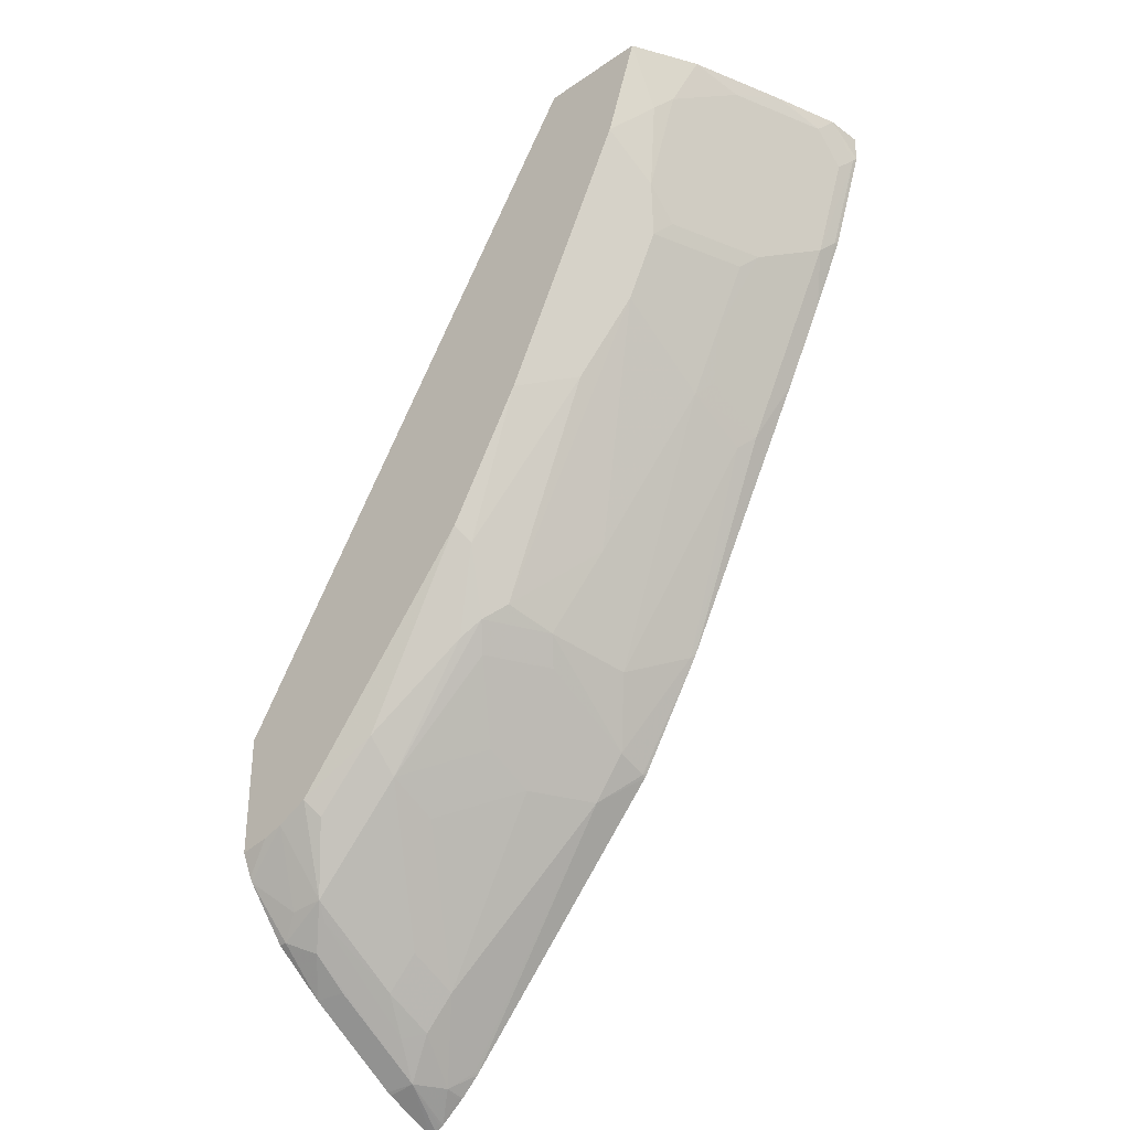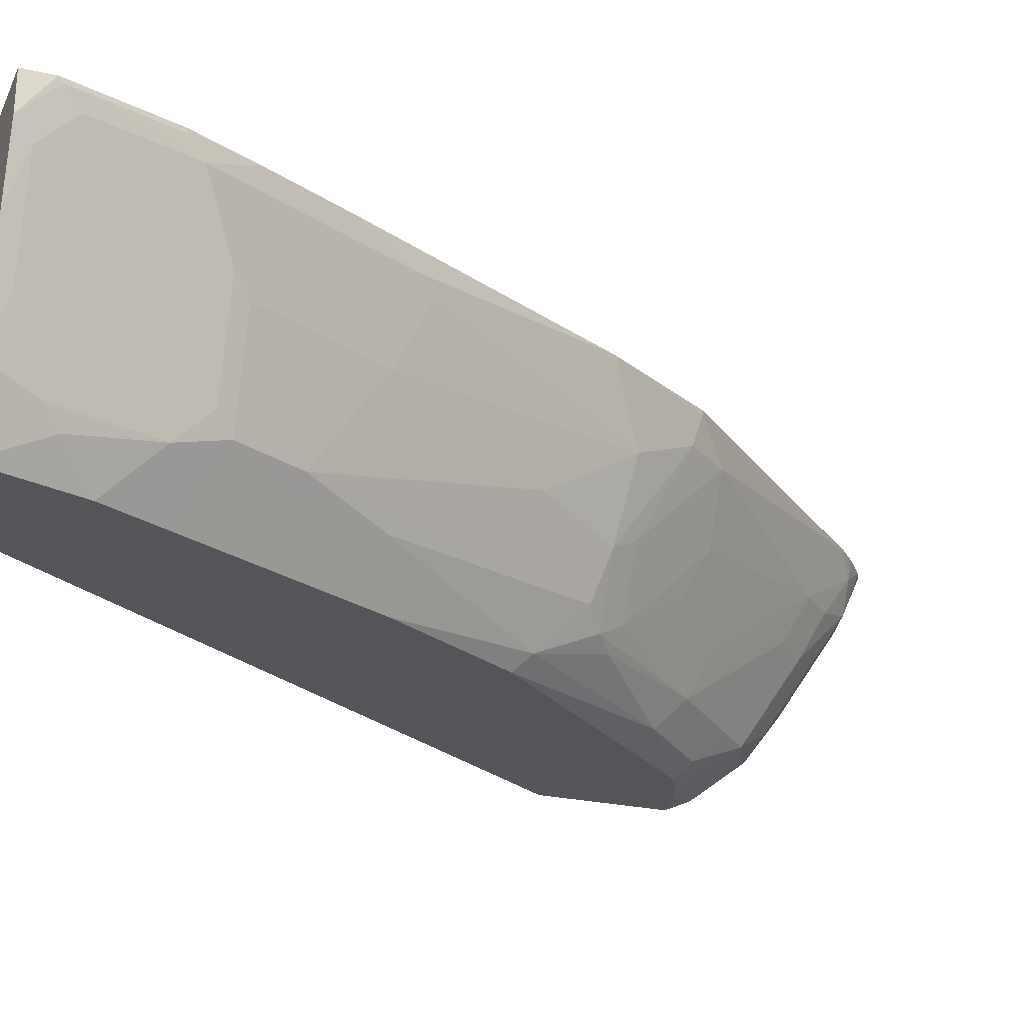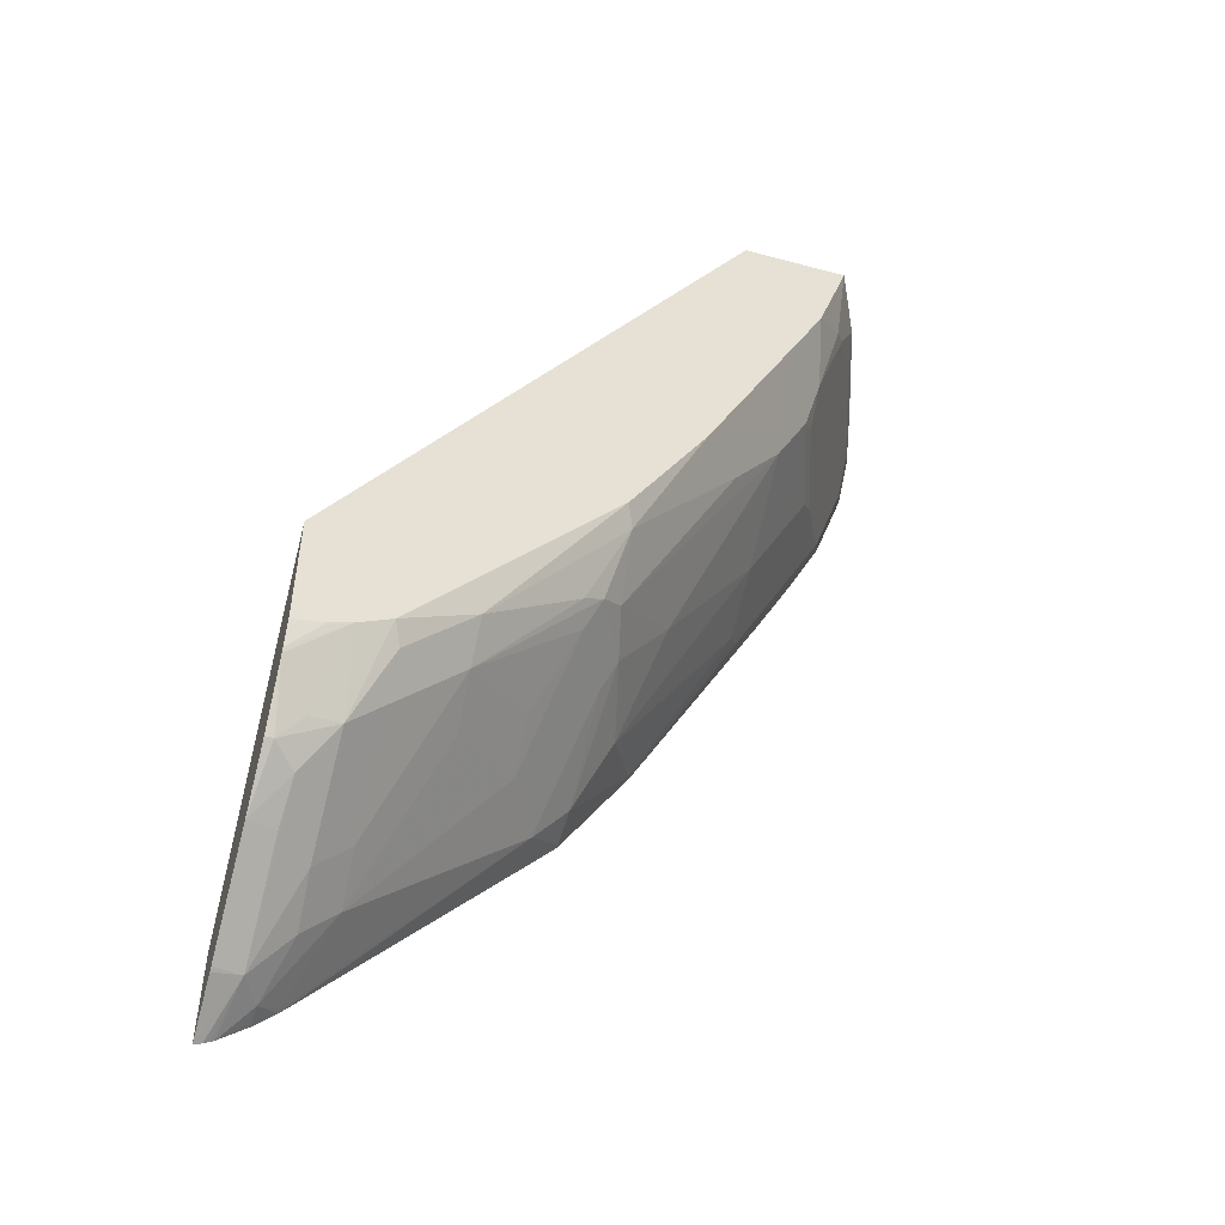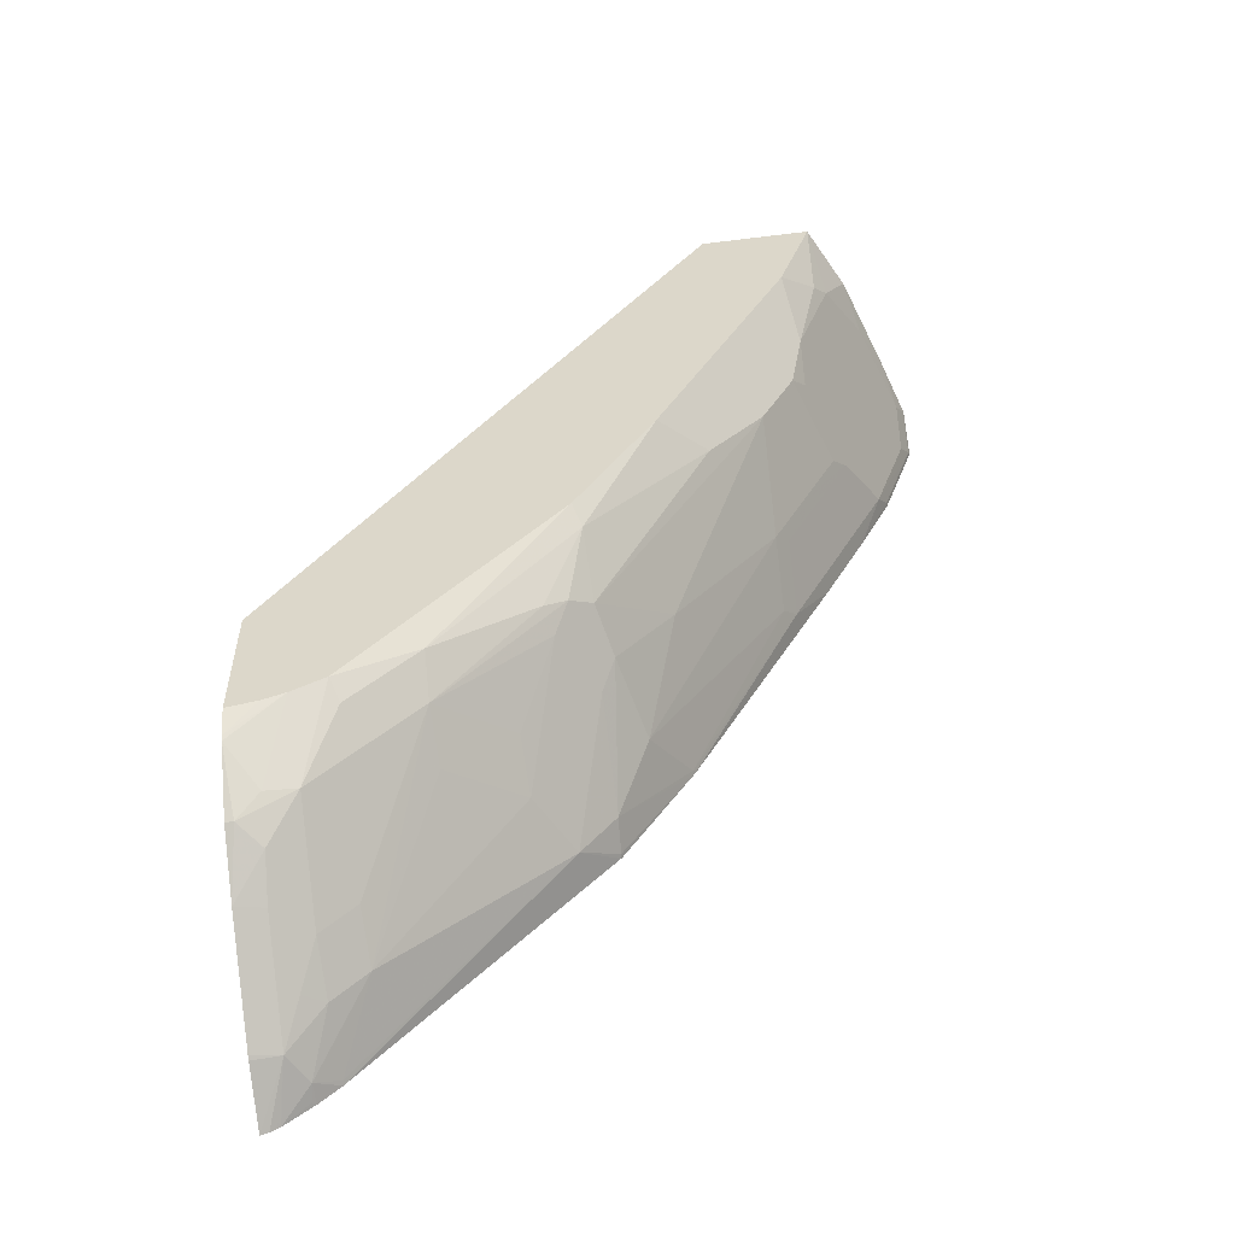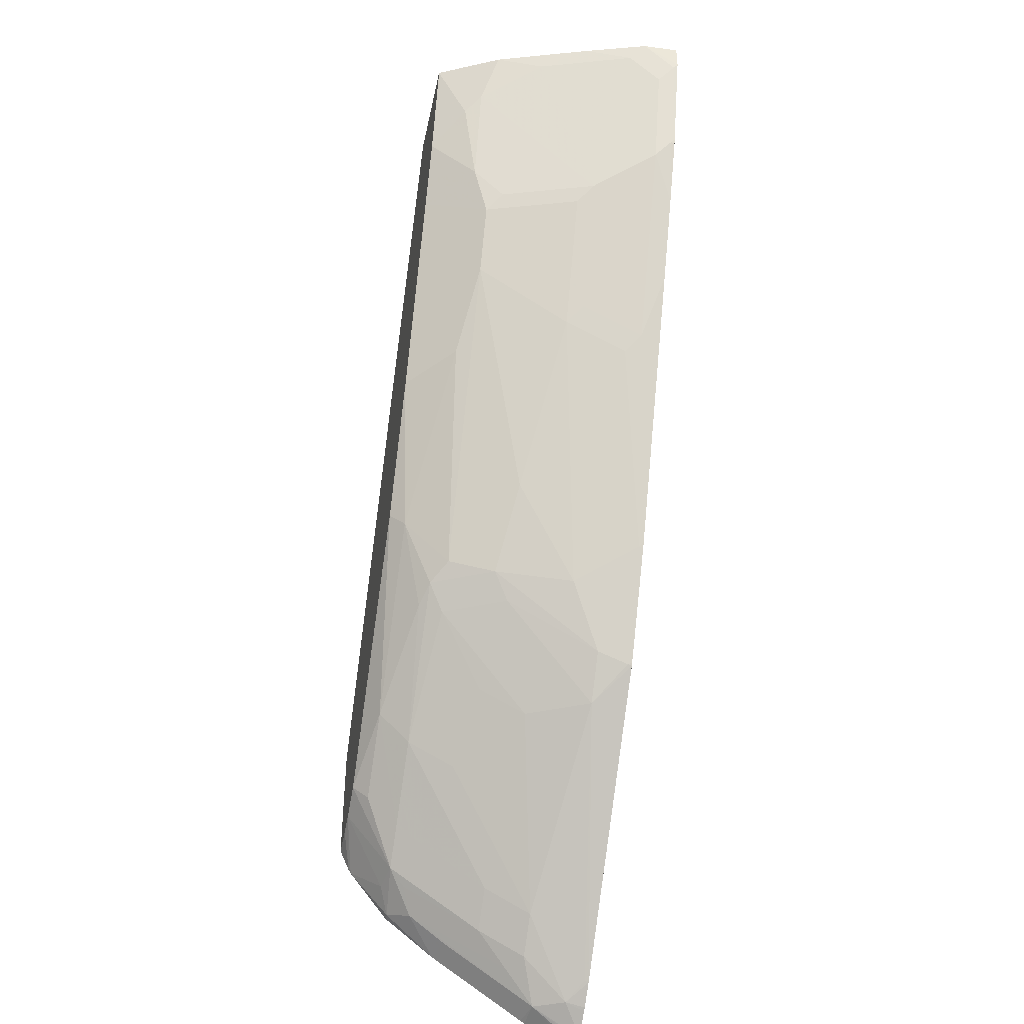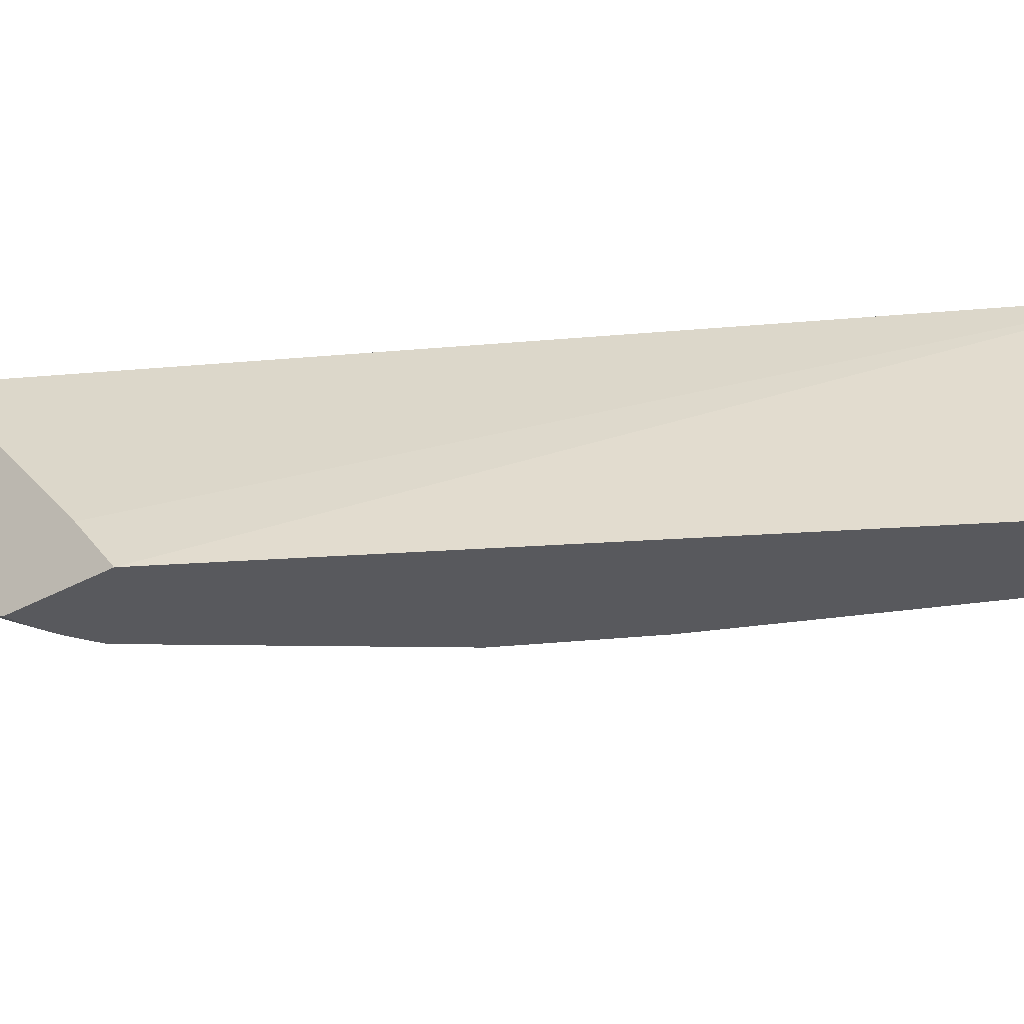
<metadata>
{"format":"obj","ext":"obj","renderer":"f3d","projection":"perspective","resolution":1024,"background":"white","views":[{"elev":-33.9,"azim":42.7,"up":"+Z"},{"elev":-24.7,"azim":69.5,"up":"+Y"},{"elev":-50.5,"azim":-16.4,"up":"+Z"},{"elev":-55.8,"azim":7.4,"up":"+Z"},{"elev":-42.2,"azim":78.3,"up":"+Z"},{"elev":-30.0,"azim":-50.6,"up":"+Y"}]}
</metadata>
<code>
v 0.2463 -0.6391 4.491e-05
v 0.2085 -0.6391 4.491e-05
v 0.2453 -0.6605 4.491e-05
v 0.2453 -0.6605 -9.57e-06
v 0.2462 -0.6391 -0.01635
v 0.1447 -0.7863 4.491e-05
v 0.2085 -0.6391 -9.57e-06
v -0.1052 -0.7588 -0.3883
v -0.1052 -0.7924 -0.3592
v 0.1324 -0.7924 -9.57e-06
v 0.2335 -0.6982 4.491e-05
v 0.2406 -0.6699 -0.009487
v 0.2453 -0.6416 -0.01891
v 0.2274 -0.6391 -0.07294
v 0.1536 -0.7924 4.491e-05
v -0.1052 -0.6391 -0.5014
v -0.1052 -0.7924 -0.4318
v 0.2147 -0.7548 4.491e-05
v 0.2217 -0.7265 -0.009487
v 0.2406 -0.651 -0.02833
v 0.2029 -0.6888 -0.1038
v 0.2217 -0.651 -0.08493
v 0.2264 -0.6416 -0.0755
v 0.2264 -0.6391 -0.0755
v 0.1956 -0.7924 4.491e-05
v -0.1052 -0.6391 -0.5564
v -0.1052 -0.7865 -0.4451
v -0.08776 -0.7924 -0.4288
v 0.2146 -0.7549 4.491e-05
v 0.2029 -0.7642 -0.02833
v 0.184 -0.7454 -0.1038
v 0.1769 -0.7548 -0.1133
v 0.1958 -0.6982 -0.1133
v 0.1769 -0.6982 -0.151
v 0.1651 -0.6888 -0.1793
v 0.2029 -0.651 -0.1227
v 0.2031 -0.6391 -0.1241
v 0.2085 -0.6391 -0.1133
v 0.1958 -0.7924 -9.57e-06
v -0.1008 -0.6391 -0.5552
v -0.08962 -0.6699 -0.5378
v -0.1052 -0.6716 -0.5411
v -0.1052 -0.785 -0.4476
v -0.0753 -0.7924 -0.4246
v 0.1958 -0.7737 -0.03776
v 0.184 -0.7642 -0.08493
v 0.1769 -0.7924 -0.05666
v 0.1581 -0.7924 -0.0944
v 0.1557 -0.7642 -0.1416
v 0.1274 -0.7642 -0.1982
v 0.158 -0.7548 -0.151
v 0.158 -0.6982 -0.1887
v 0.1651 -0.651 -0.1982
v 0.1842 -0.6391 -0.1619
v 0.177 -0.7924 -0.05649
v -0.09732 -0.6391 -0.5532
v -0.09671 -0.6416 -0.5519
v -0.09199 -0.6605 -0.5425
v -0.1052 -0.6741 -0.5396
v -0.09554 -0.6391 -0.5522
v -0.08019 -0.651 -0.5378
v -0.06918 -0.6794 -0.5158
v -0.08019 -0.6888 -0.5189
v -0.08803 -0.7485 -0.4843
v -0.08962 -0.7265 -0.5
v -0.1052 -0.7611 -0.478
v -0.1006 -0.7611 -0.478
v -0.08803 -0.7674 -0.4654
v -0.05652 -0.7924 -0.4153
v -0.07076 -0.7642 -0.4623
v 0.1015 -0.7924 -0.2076
v 0.06133 -0.7831 -0.2925
v 0.06371 -0.7548 -0.3208
v 0.1014 -0.7171 -0.283
v 0.158 -0.6605 -0.2076
v 0.08253 -0.6794 -0.3396
v 0.1572 -0.6416 -0.2139
v 0.1014 -0.6416 -0.3208
v 0.1033 -0.6391 -0.3182
v -0.1052 -0.7307 -0.5019
v -0.08005 -0.6391 -0.5401
v -0.08177 -0.6416 -0.5409
v -0.06849 -0.6391 -0.5292
v -0.06839 -0.6416 -0.5284
v -0.05029 -0.6794 -0.4969
v -0.07076 -0.7077 -0.5
v -0.07548 -0.7548 -0.4718
v -0.05187 -0.7831 -0.4245
v -0.01412 -0.7831 -0.3868
v 0.05672 -0.7924 -0.2832
v -0.05187 -0.7642 -0.4434
v 0.0401 -0.769 -0.3396
v 0.05191 -0.7642 -0.3302
v 0.07076 -0.7265 -0.3302
v 0.06371 -0.6605 -0.3774
v 0.1013 -0.6391 -0.3216
v 0.04406 -0.6605 -0.4025
v 0.0625 -0.6391 -0.3845
v -0.05187 -0.7077 -0.4812
v 0.02517 -0.6982 -0.4025
v -0.01258 -0.736 -0.4214
v -0.01412 -0.7642 -0.4057
v 0.04406 -0.7548 -0.3459
v 0.06292 -0.7171 -0.3459
v 0.06292 -0.6416 -0.3837
v 0.06367 -0.6391 -0.3828
v 0.02362 -0.7265 -0.3868
f 54 77 79
f 51 73 74
f 51 74 52
f 52 75 53
f 52 74 76
f 52 76 75
f 53 77 54
f 53 75 78
f 53 78 79
f 53 79 77
f 56 60 57
f 63 86 87
f 60 81 82
f 60 82 61
f 61 83 84
f 61 84 85
f 61 85 62
f 61 82 81
f 61 81 83
f 62 85 99
f 62 99 86
f 62 86 63
f 57 60 58
f 50 73 51
f 36 53 54
f 50 71 72
f 63 87 64
f 39 55 45
f 40 56 57
f 40 57 58
f 40 58 41
f 41 59 42
f 41 58 60
f 41 60 61
f 41 61 62
f 41 62 63
f 41 63 64
f 41 64 65
f 41 65 80
f 41 80 59
f 43 66 67
f 43 67 68
f 43 68 44
f 44 68 70
f 44 70 69
f 45 55 46
f 46 55 47
f 48 71 49
f 49 71 50
f 50 72 73
f 64 87 70
f 83 98 97
f 64 67 80
f 85 101 102
f 85 102 99
f 88 91 89
f 89 91 102
f 89 102 92
f 91 99 102
f 92 102 93
f 93 102 103
f 93 103 104
f 93 104 94
f 85 100 101
f 94 104 95
f 95 104 97
f 95 97 105
f 96 105 106
f 97 98 105
f 97 104 103
f 97 103 100
f 98 106 105
f 102 107 103
f 100 107 101
f 101 107 102
f 95 105 96
f 85 97 100
f 84 97 85
f 83 97 84
f 64 80 65
f 66 80 67
f 67 70 68
f 69 70 88
f 69 88 89
f 69 89 90
f 70 87 86
f 70 86 99
f 70 99 91
f 70 91 88
f 71 90 72
f 72 90 89
f 72 89 92
f 72 92 93
f 72 93 73
f 73 93 94
f 73 94 74
f 74 94 76
f 75 76 78
f 76 94 95
f 76 95 78
f 78 95 96
f 78 96 79
f 64 70 67
f 35 52 53
f 100 103 107
f 32 34 33
f 1 7 2
f 2 7 8
f 2 9 10
f 2 10 6
f 3 11 4
f 4 11 12
f 4 12 13
f 4 13 5
f 5 13 14
f 6 10 15
f 1 16 7
f 7 16 8
f 8 26 42
f 8 42 59
f 8 59 80
f 8 80 66
f 8 66 43
f 8 43 27
f 8 27 17
f 8 17 9
f 9 17 28
f 9 28 44
f 8 16 26
f 1 26 16
f 1 40 26
f 1 56 40
f 34 52 35
f 1 2 6
f 1 6 15
f 1 15 25
f 1 25 29
f 1 29 18
f 1 18 11
f 1 11 3
f 1 3 4
f 1 4 5
f 1 5 14
f 1 14 24
f 1 24 38
f 1 38 37
f 1 37 54
f 1 54 79
f 1 79 96
f 1 96 106
f 1 106 98
f 1 98 83
f 1 83 81
f 1 81 60
f 1 60 56
f 9 44 69
f 9 69 90
f 2 8 9
f 9 71 48
f 21 30 31
f 22 36 54
f 22 54 37
f 22 37 38
f 22 38 23
f 23 38 24
f 25 39 29
f 26 40 41
f 26 41 42
f 27 43 44
f 27 44 28
f 29 39 30
f 30 39 45
f 30 45 46
f 30 46 31
f 31 46 32
f 32 46 47
f 32 47 48
f 32 48 49
f 9 90 71
f 32 50 51
f 32 51 52
f 32 52 34
f 21 36 22
f 21 53 36
f 32 49 50
f 21 34 35
f 21 35 53
f 9 48 47
f 9 55 39
f 9 39 25
f 9 25 15
f 9 15 10
f 11 18 19
f 11 19 12
f 12 20 13
f 12 19 21
f 12 21 22
f 12 22 20
f 9 47 55
f 13 22 23
f 13 20 22
f 21 32 33
f 21 31 32
f 19 30 21
f 21 33 34
f 18 29 30
f 17 27 28
f 14 23 24
f 13 23 14
f 18 30 19

</code>
